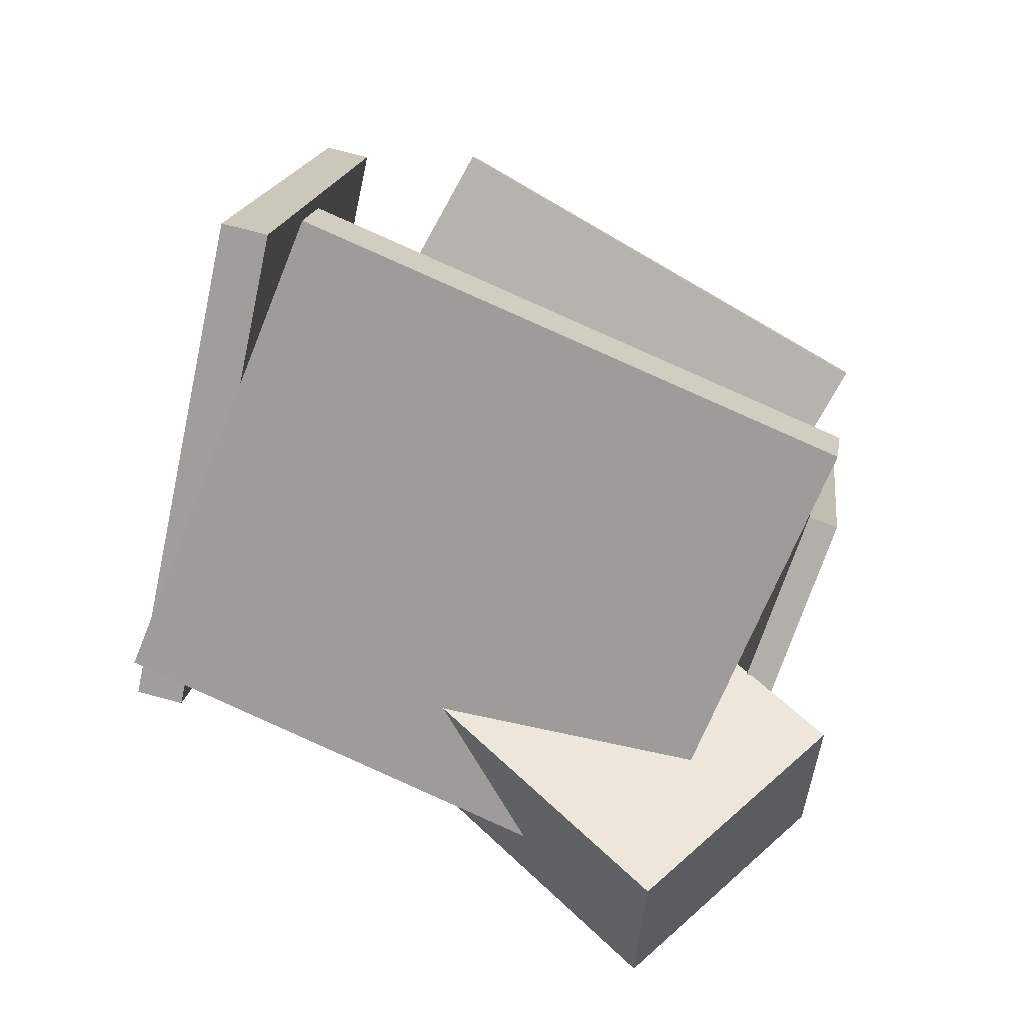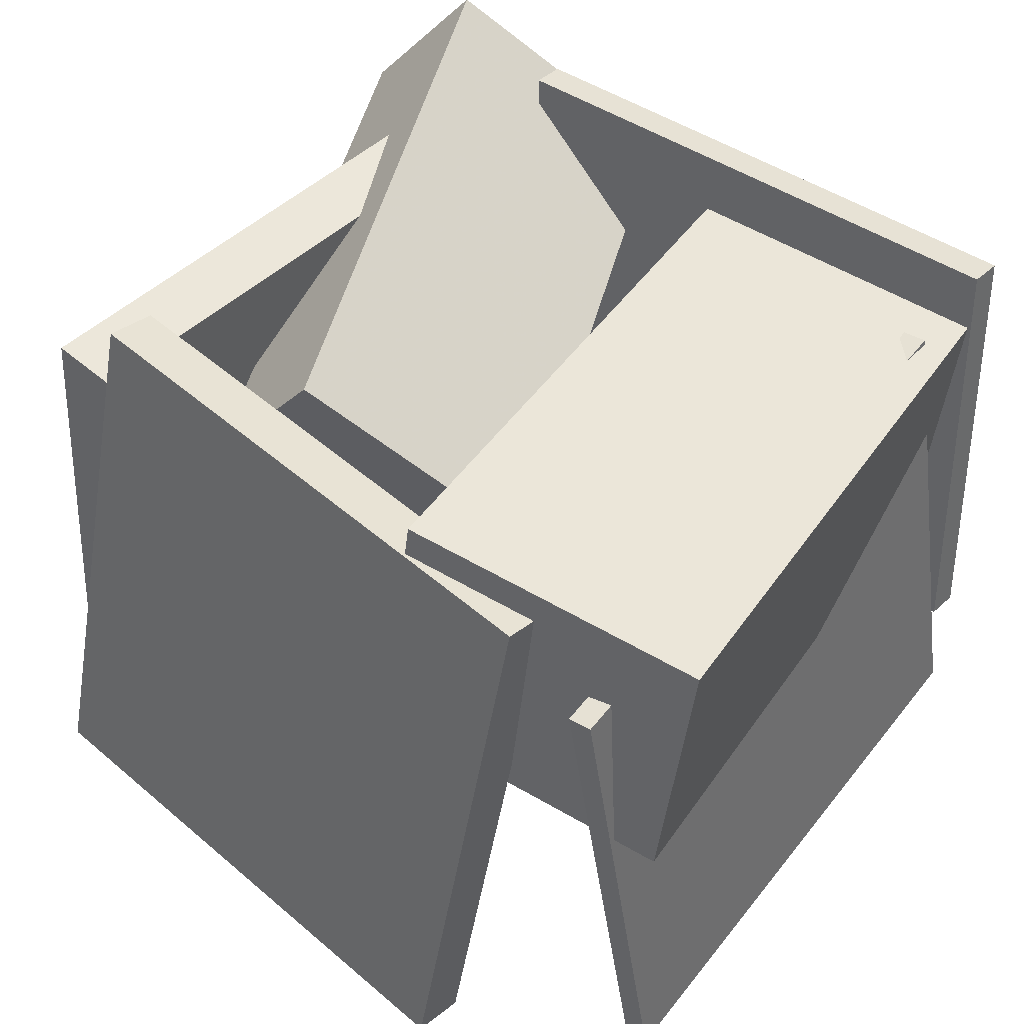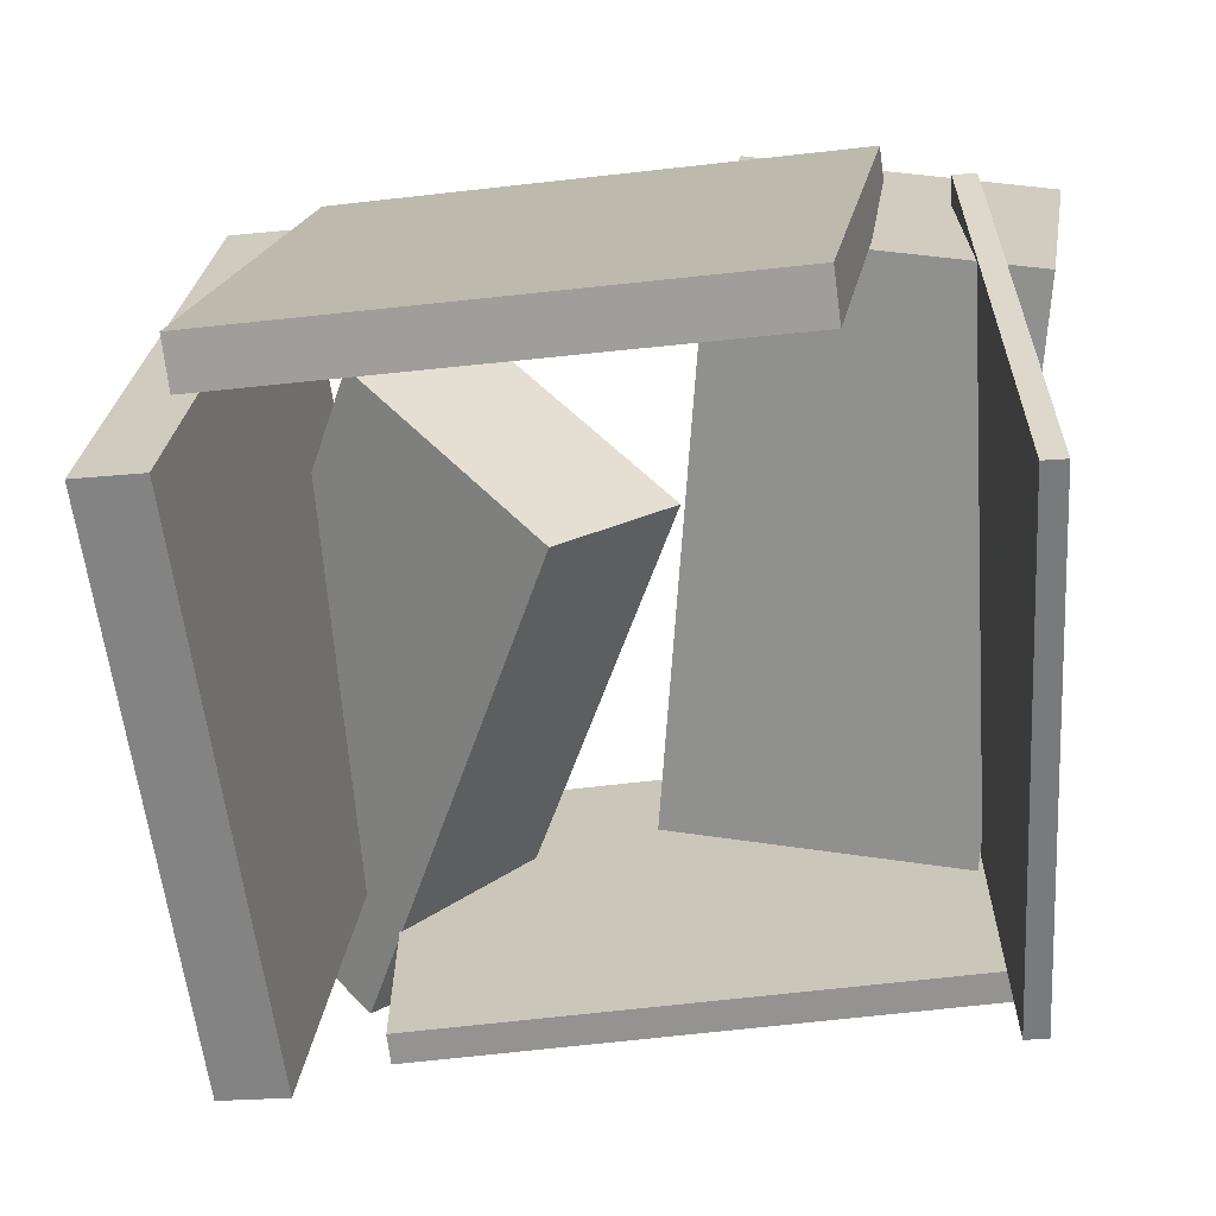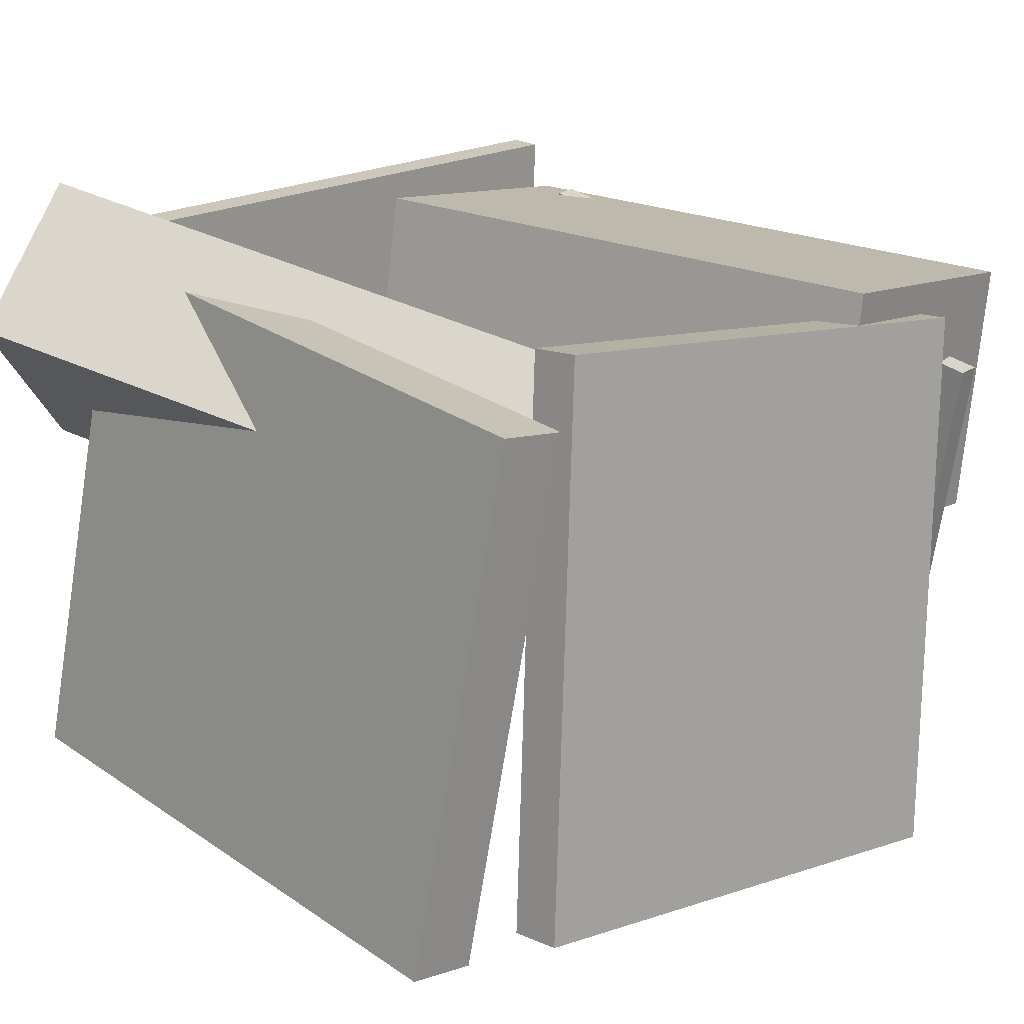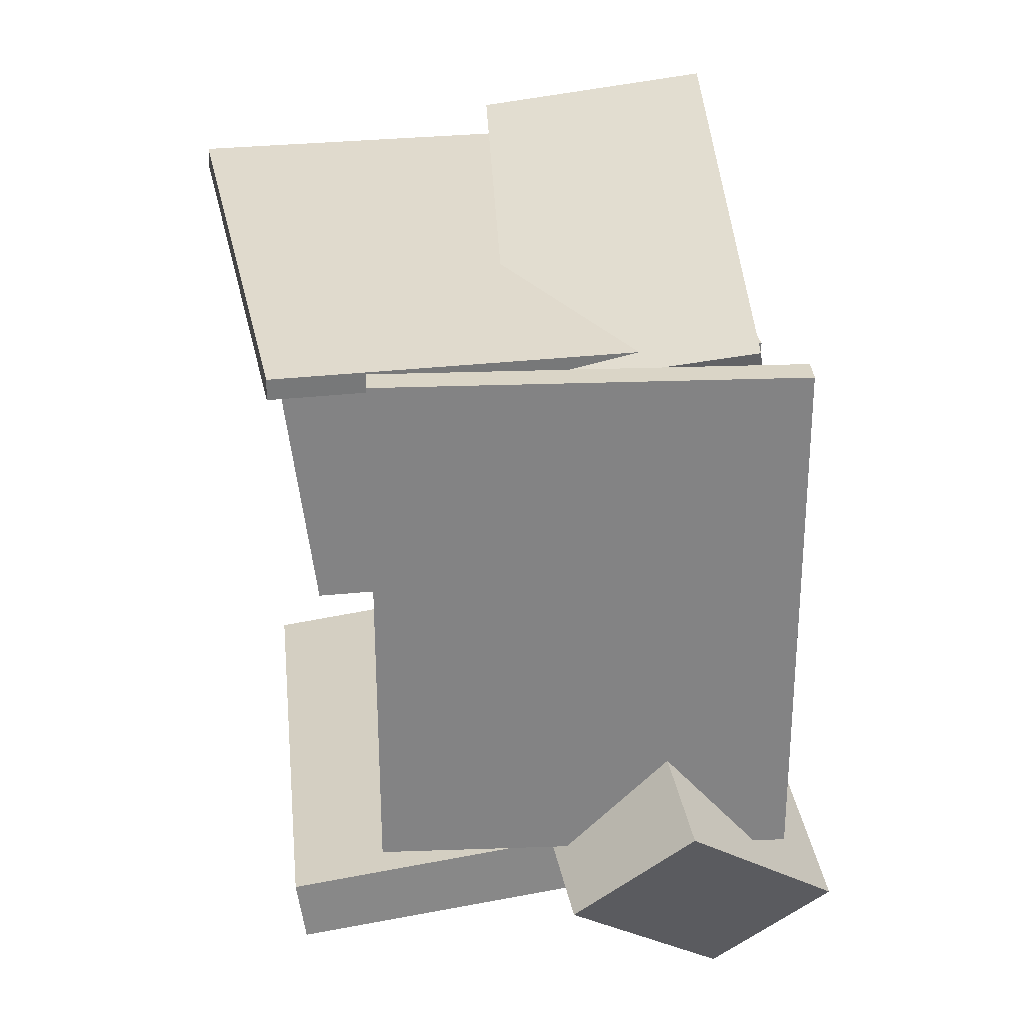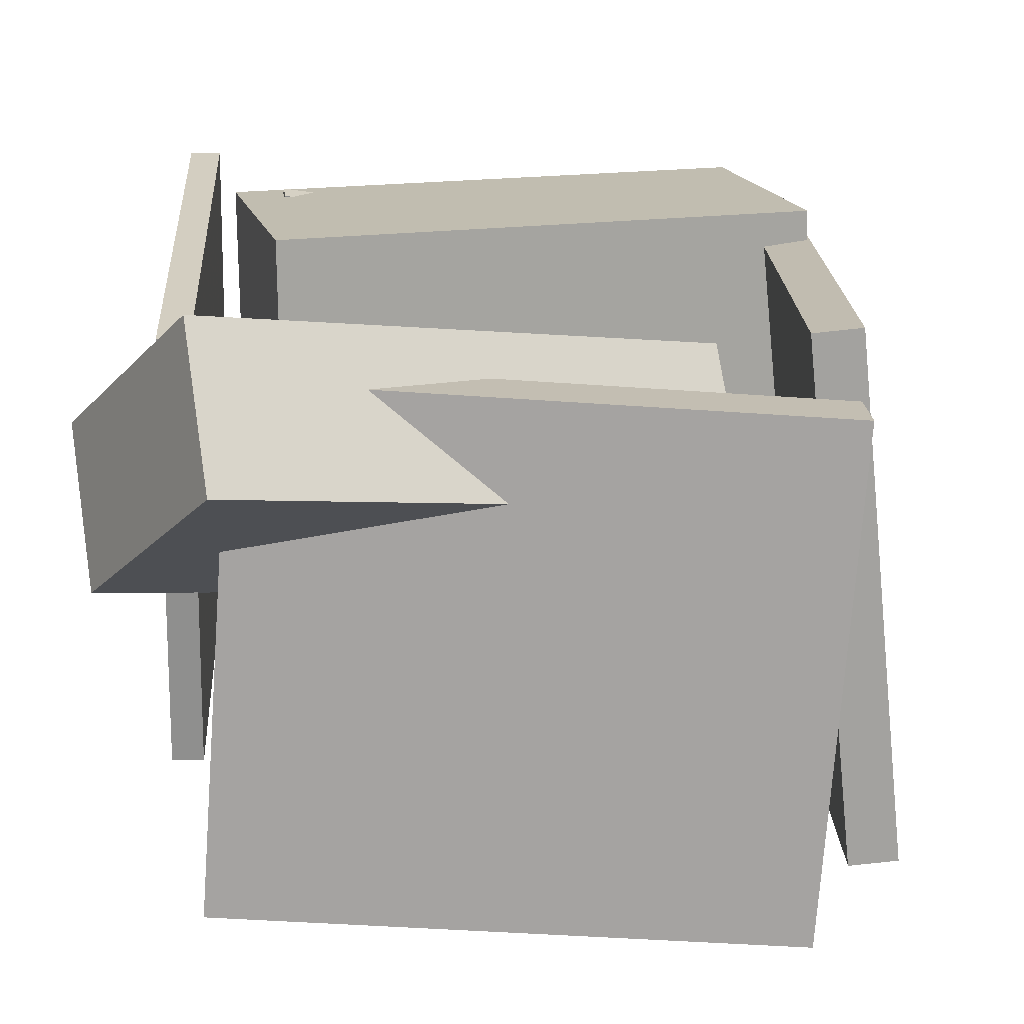
<metadata>
{"format":"obj","ext":"obj","renderer":"f3d","projection":"perspective","resolution":1024,"background":"white","views":[{"elev":-77.8,"azim":-18.7,"up":"+Z"},{"elev":39.7,"azim":-41.2,"up":"+Y"},{"elev":-68.0,"azim":-75.7,"up":"+Y"},{"elev":20.5,"azim":-126.7,"up":"+Y"},{"elev":21.5,"azim":88.3,"up":"+Z"},{"elev":25.4,"azim":-175.4,"up":"+Y"}]}
</metadata>
<code>
v -0.3676 -0.3964 -0.344
v 0.3349 -0.3413 -0.4193
v -0.4065 0.2332 -0.2471
v 0.296 0.2883 -0.3225
v -0.3773 -0.3844 -0.4254
v 0.3253 -0.3293 -0.5008
v -0.4162 0.2451 -0.3285
v 0.2863 0.3002 -0.4039
f 1.0 7.0 5.0
f 1.0 3.0 7.0
f 1.0 4.0 3.0
f 1.0 2.0 4.0
f 3.0 8.0 7.0
f 3.0 4.0 8.0
f 5.0 7.0 8.0
f 5.0 8.0 6.0
f 1.0 5.0 6.0
f 1.0 6.0 2.0
f 2.0 6.0 8.0
f 2.0 8.0 4.0
v -0.3592 -0.01358 0.1973
v -0.2484 -0.06622 0.5309
v -0.3522 0.2902 0.2429
v -0.2415 0.2375 0.5766
v 0.2958 0.003679 -0.01733
v 0.4065 -0.04897 0.3163
v 0.3028 0.3074 0.02829
v 0.4135 0.2548 0.3619
f 9.0 15.0 13.0
f 9.0 11.0 15.0
f 9.0 12.0 11.0
f 9.0 10.0 12.0
f 11.0 16.0 15.0
f 11.0 12.0 16.0
f 13.0 15.0 16.0
f 13.0 16.0 14.0
f 9.0 13.0 14.0
f 9.0 14.0 10.0
f 10.0 14.0 16.0
f 10.0 16.0 12.0
v 0.3512 -0.2209 -0.3316
v 0.4411 -0.225 0.3484
v 0.3408 0.3164 -0.3269
v 0.4307 0.3122 0.353
v 0.3885 -0.2201 -0.3365
v 0.4784 -0.2243 0.3435
v 0.3782 0.3171 -0.3319
v 0.4681 0.313 0.3481
f 17.0 23.0 21.0
f 17.0 19.0 23.0
f 17.0 20.0 19.0
f 17.0 18.0 20.0
f 19.0 24.0 23.0
f 19.0 20.0 24.0
f 21.0 23.0 24.0
f 21.0 24.0 22.0
f 17.0 21.0 22.0
f 17.0 22.0 18.0
f 18.0 22.0 24.0
f 18.0 24.0 20.0
v -0.06377 0.02484 0.0974
v -0.1061 -0.1268 -0.03478
v 0.4978 0.1834 -0.2645
v 0.4554 0.03177 -0.3967
v -0.241 0.2341 -0.08585
v -0.2833 0.0824 -0.218
v 0.3206 0.3926 -0.4478
v 0.2782 0.241 -0.58
f 25.0 31.0 29.0
f 25.0 27.0 31.0
f 25.0 28.0 27.0
f 25.0 26.0 28.0
f 27.0 32.0 31.0
f 27.0 28.0 32.0
f 29.0 31.0 32.0
f 29.0 32.0 30.0
f 25.0 29.0 30.0
f 25.0 30.0 26.0
f 26.0 30.0 32.0
f 26.0 32.0 28.0
v -0.3137 0.1424 0.4588
v -0.2019 -0.4658 0.4535
v -0.3082 0.1431 0.4864
v -0.1964 -0.4651 0.481
v 0.34 0.2637 0.3259
v 0.4519 -0.3445 0.3206
v 0.3455 0.2645 0.3534
v 0.4573 -0.3437 0.3481
f 33.0 39.0 37.0
f 33.0 35.0 39.0
f 33.0 36.0 35.0
f 33.0 34.0 36.0
f 35.0 40.0 39.0
f 35.0 36.0 40.0
f 37.0 39.0 40.0
f 37.0 40.0 38.0
f 33.0 37.0 38.0
f 33.0 38.0 34.0
f 34.0 38.0 40.0
f 34.0 40.0 36.0
v -0.4139 -0.4181 0.3147
v -0.3538 -0.4241 0.3076
v -0.3405 0.2319 0.394
v -0.2803 0.226 0.3868
v -0.4795 -0.3348 -0.3078
v -0.4194 -0.3408 -0.3149
v -0.406 0.3152 -0.2286
v -0.3459 0.3092 -0.2357
f 41.0 47.0 45.0
f 41.0 43.0 47.0
f 41.0 44.0 43.0
f 41.0 42.0 44.0
f 43.0 48.0 47.0
f 43.0 44.0 48.0
f 45.0 47.0 48.0
f 45.0 48.0 46.0
f 41.0 45.0 46.0
f 41.0 46.0 42.0
f 42.0 46.0 48.0
f 42.0 48.0 44.0

</code>
